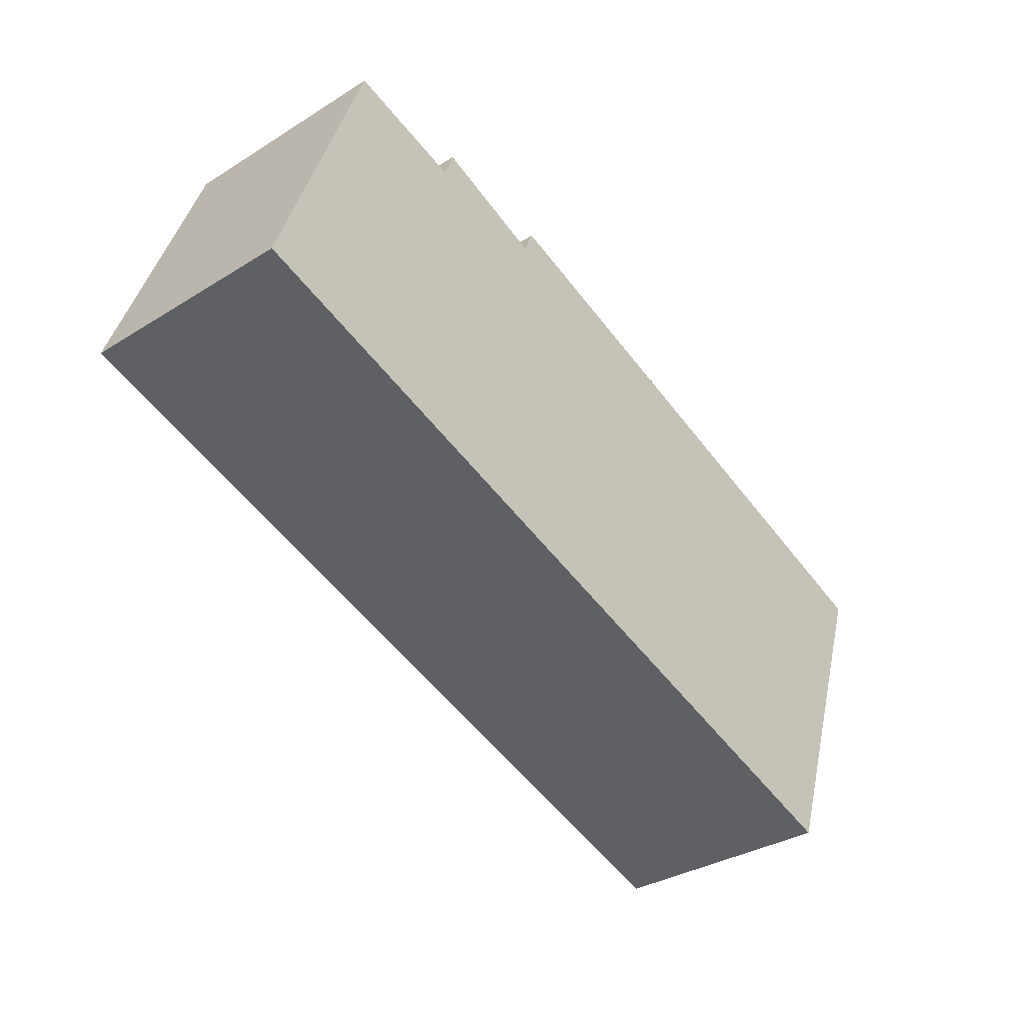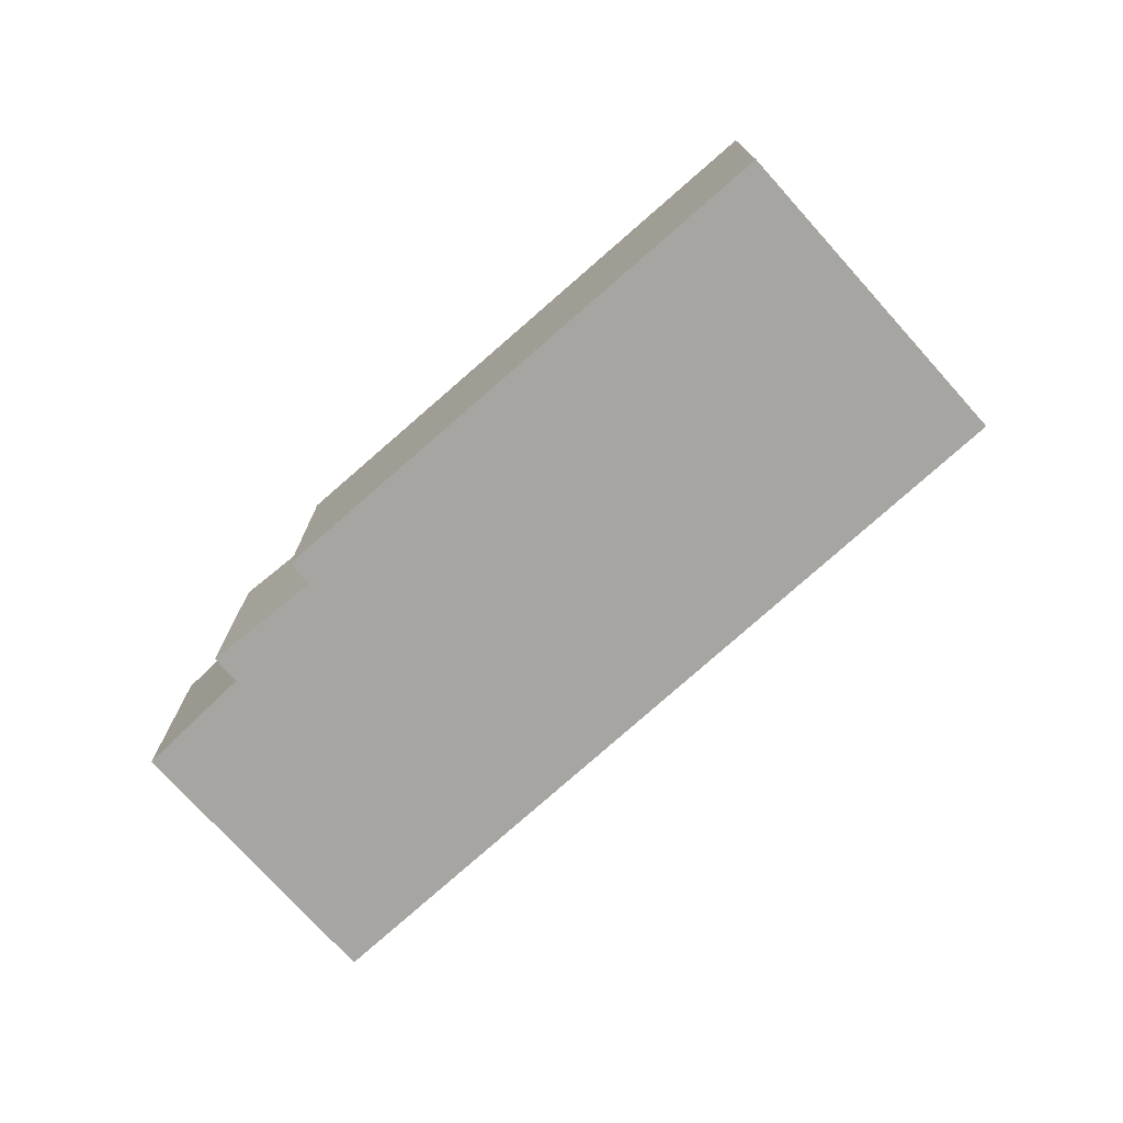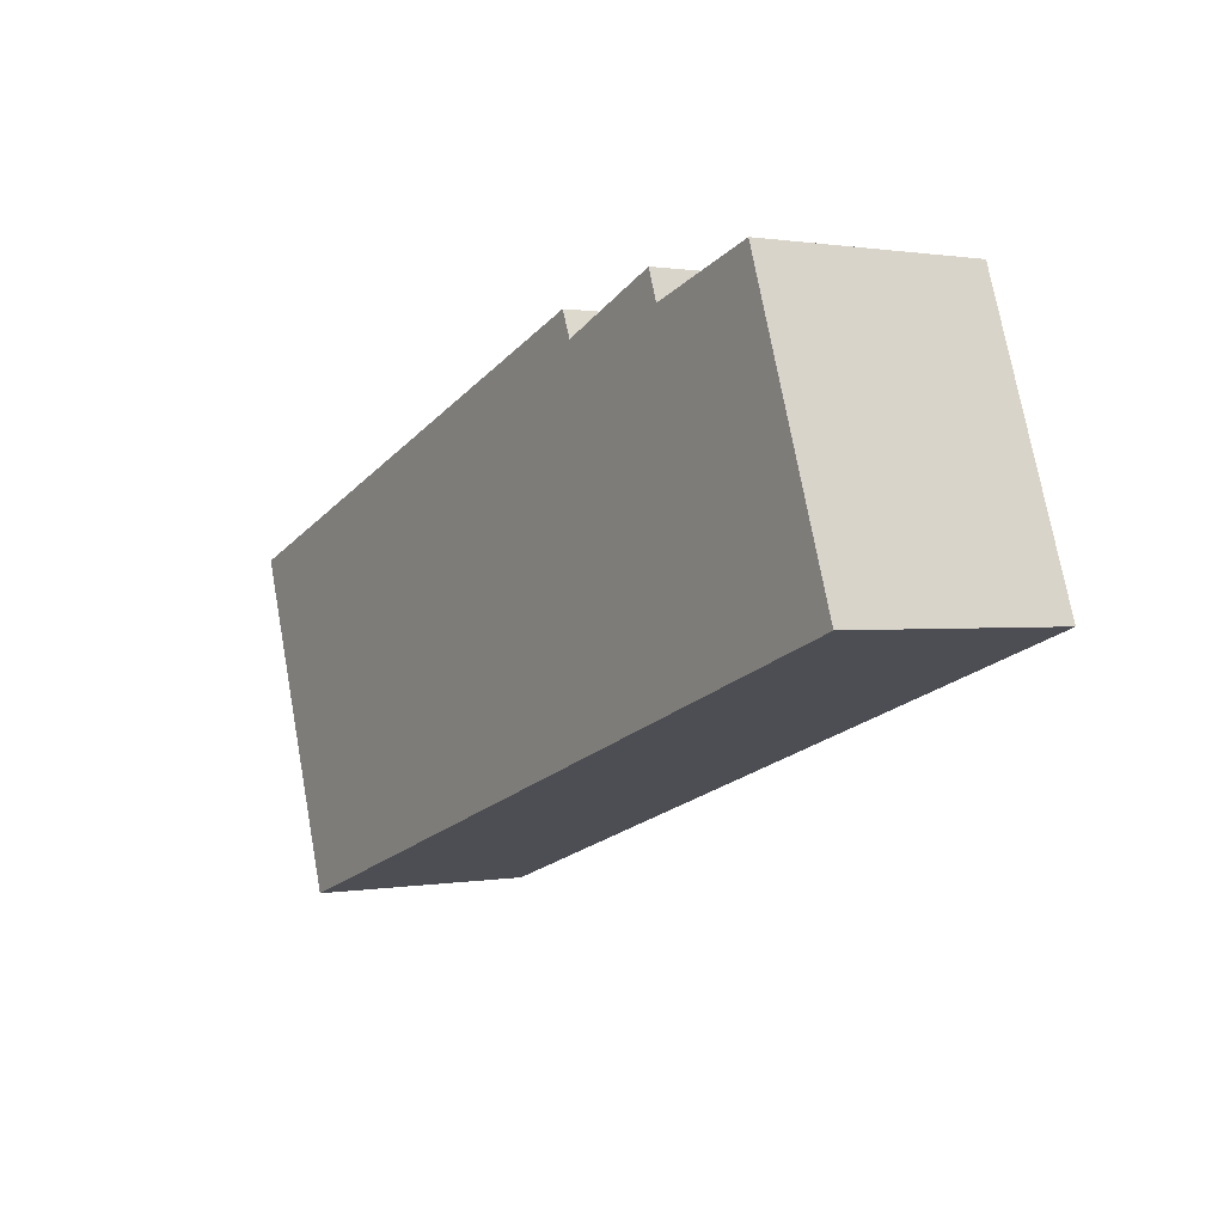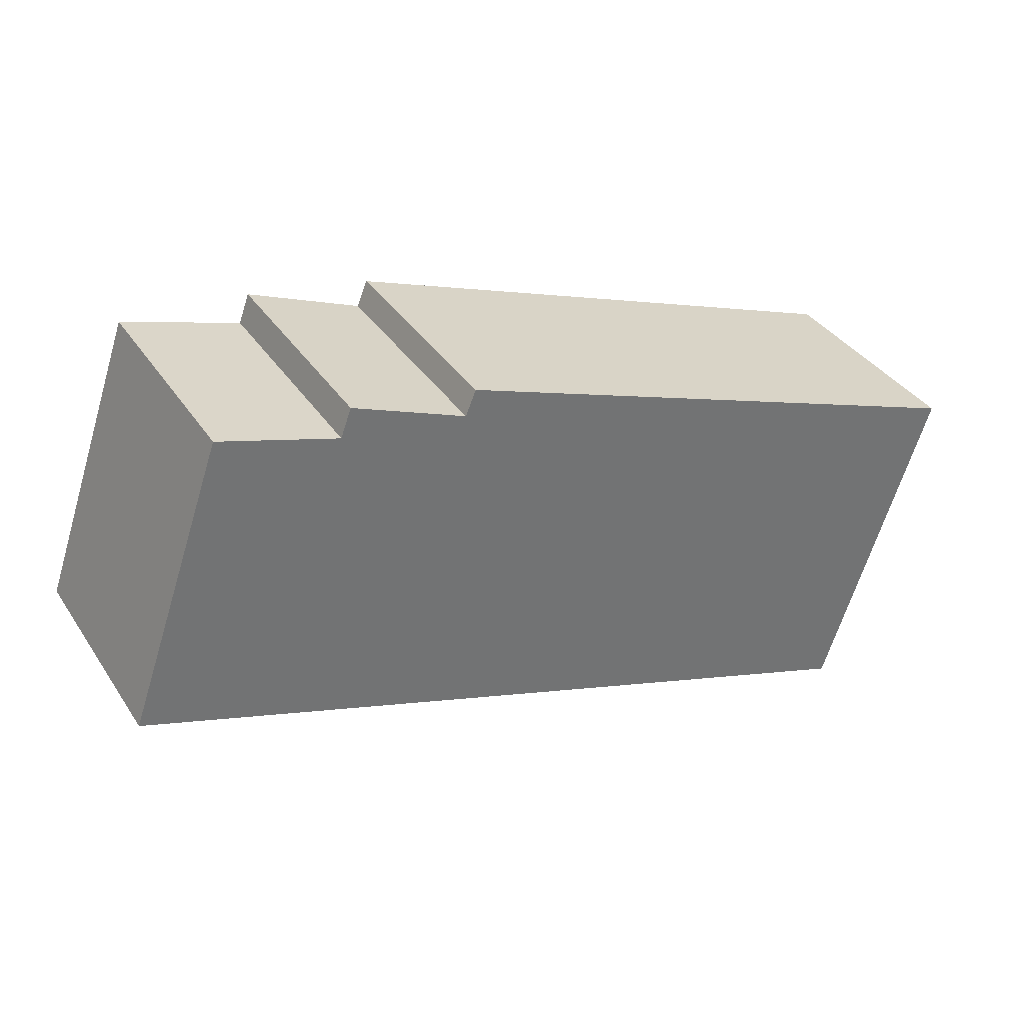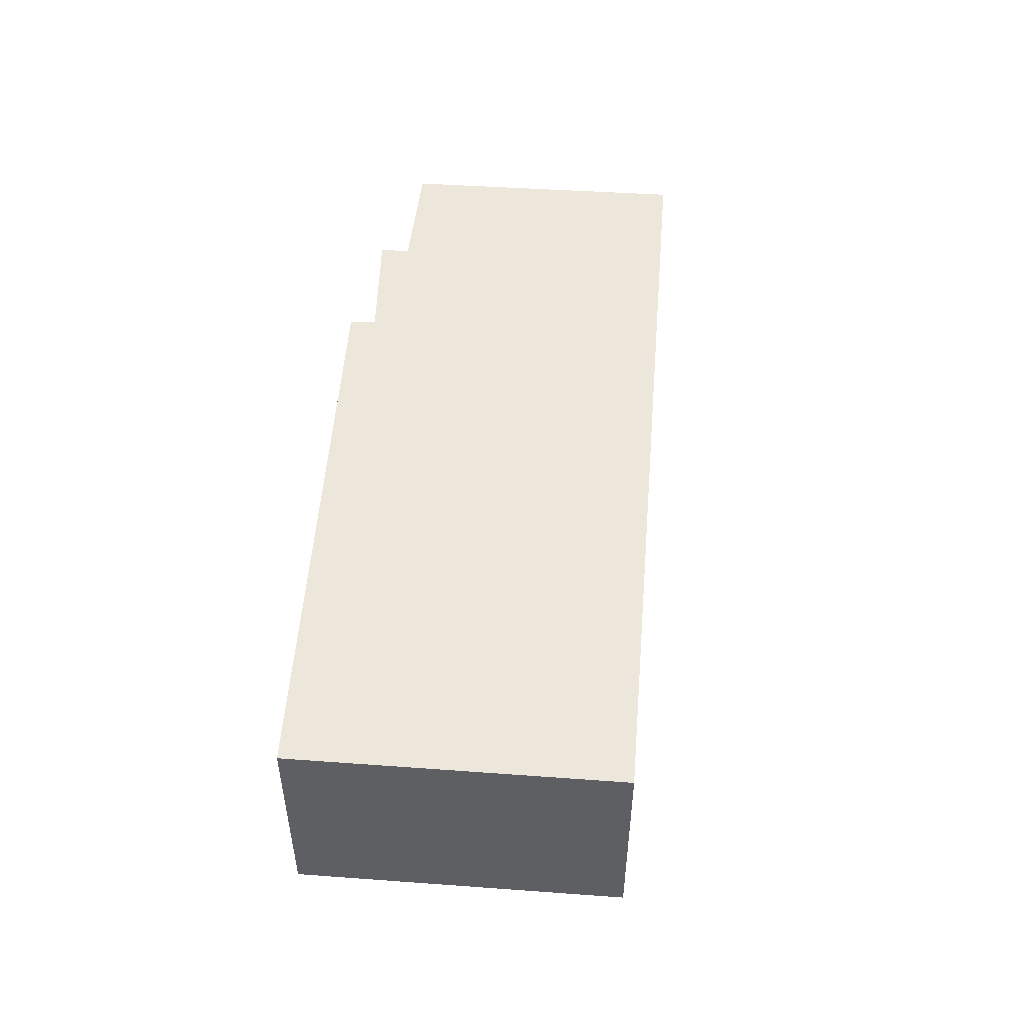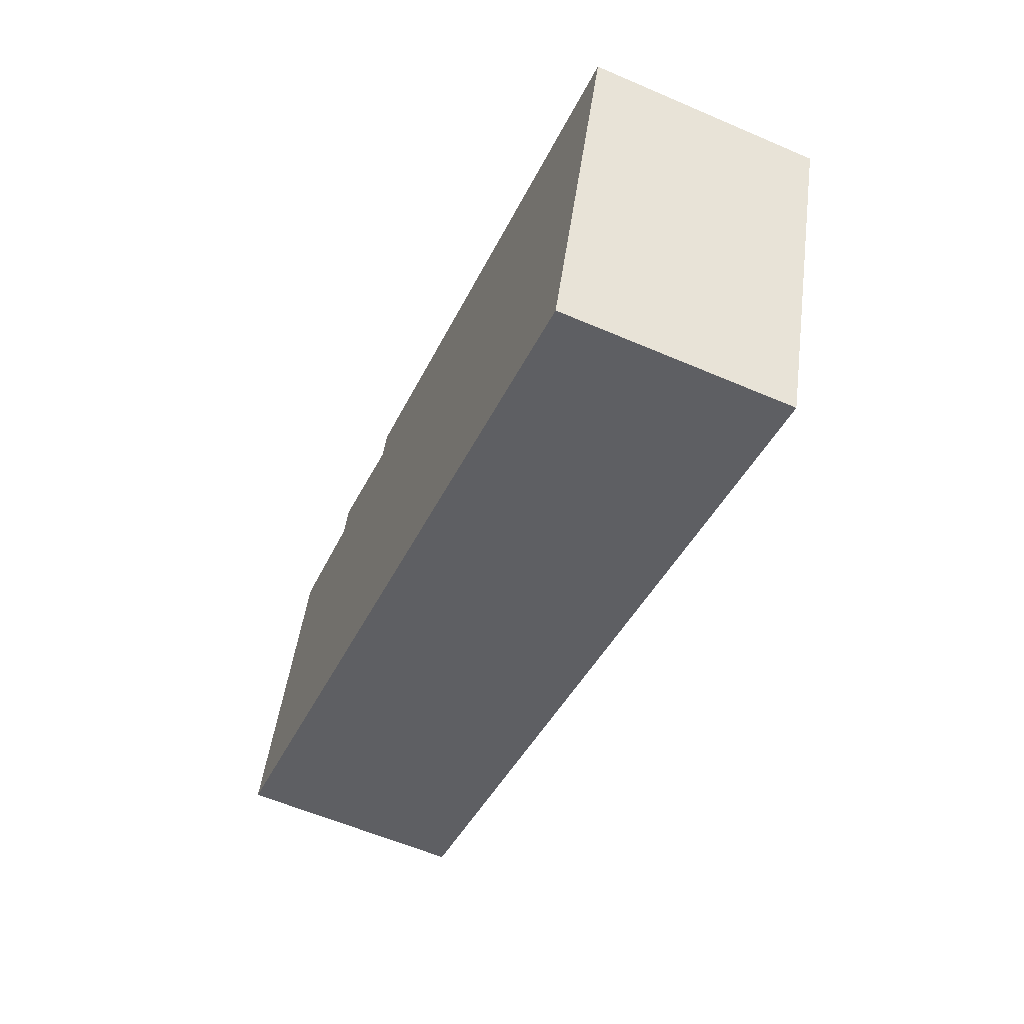
<metadata>
{"format":"obj","ext":"obj","renderer":"f3d","projection":"perspective","resolution":1024,"background":"white","views":[{"elev":-33.7,"azim":-49.7,"up":"+Z"},{"elev":-73.9,"azim":61.0,"up":"+Y"},{"elev":0.9,"azim":-122.9,"up":"+Z"},{"elev":36.4,"azim":-29.4,"up":"+Z"},{"elev":50.3,"azim":113.5,"up":"+Y"},{"elev":-59.0,"azim":66.1,"up":"+Z"}]}
</metadata>
<code>
v  7.908 2.237 -2.668
v  3.496 2.237 2.501
v  8.998 2.237 0.515
v  3.391 2.237 2.251
v  0 2.237 1.37e-16
v  2.156 2.237 2.423
v  2.261 2.237 2.707
v  0.983 2.237 2.781
v  3.496 -1.531e-16 2.501
v  8.998 -3.153e-17 0.515
v  0.983 -1.703e-16 2.781
v  2.156 -1.484e-16 2.423
v  2.261 -1.658e-16 2.707
v  3.391 -1.378e-16 2.251
v  7.908 1.634e-16 -2.668
v  0 0 0
g defaultobject
f 1 2 3
f 2 1 4
f 4 1 5
f 4 5 6
f 4 6 7
f 6 5 8
f 9 3 2
f 3 9 10
f 11 6 8
f 6 11 12
f 13 4 7
f 4 13 14
f 10 1 3
f 1 10 15
f 15 5 1
f 5 15 16
f 16 8 5
f 8 16 11
f 12 7 6
f 7 12 13
f 14 2 4
f 2 14 9
f 15 11 16
f 11 15 12
f 12 15 13
f 13 15 14
f 14 15 9
f 9 15 10

</code>
